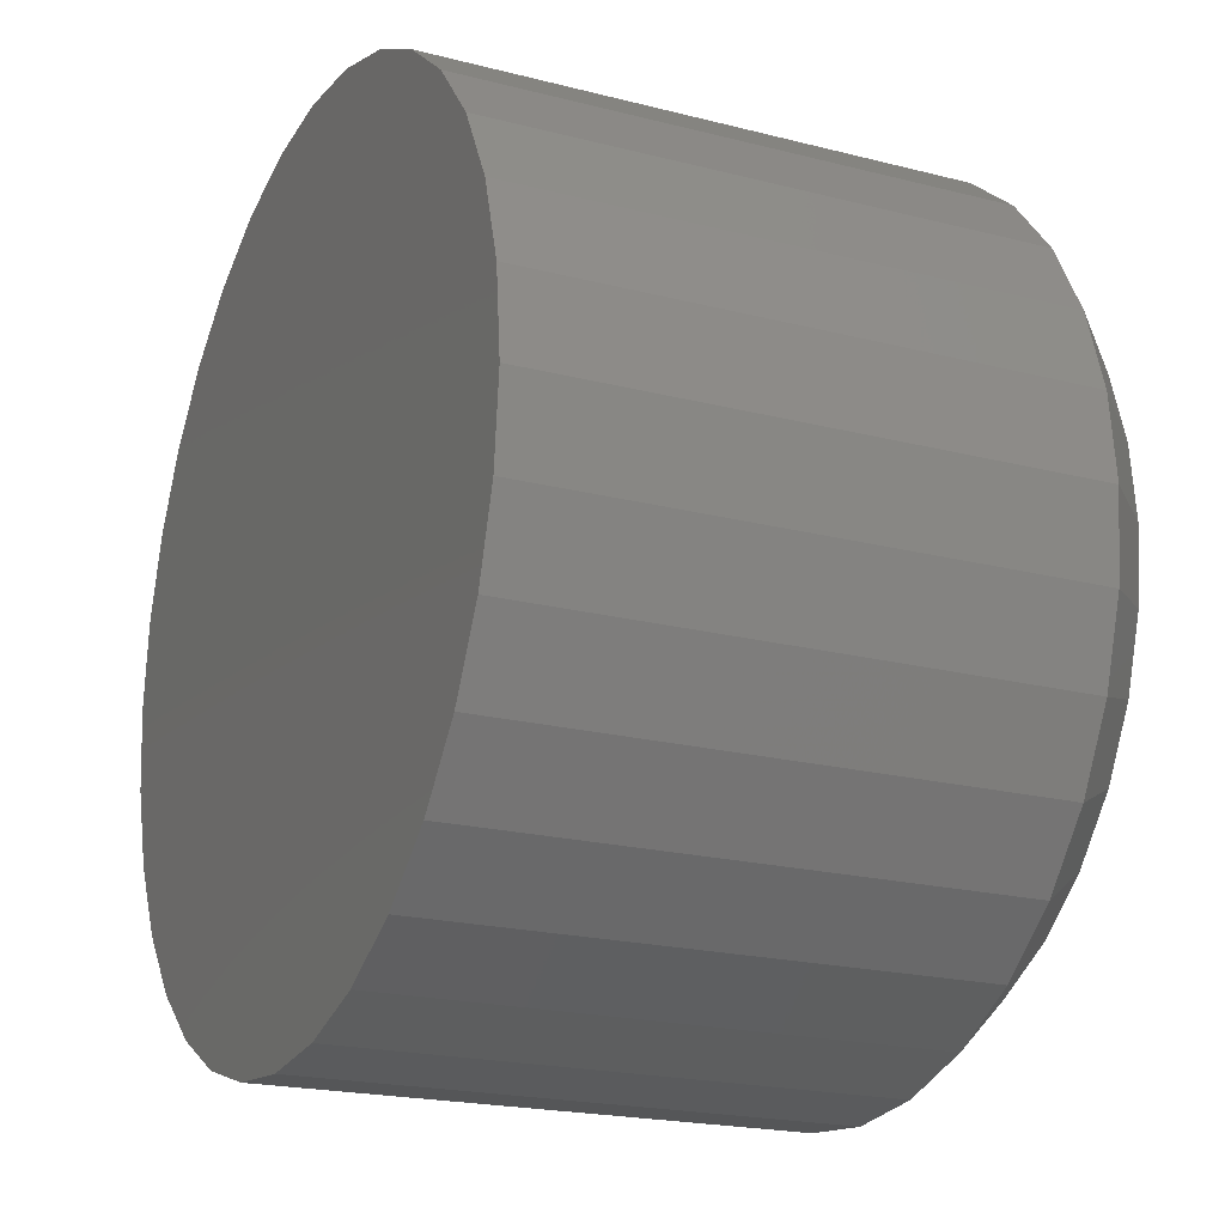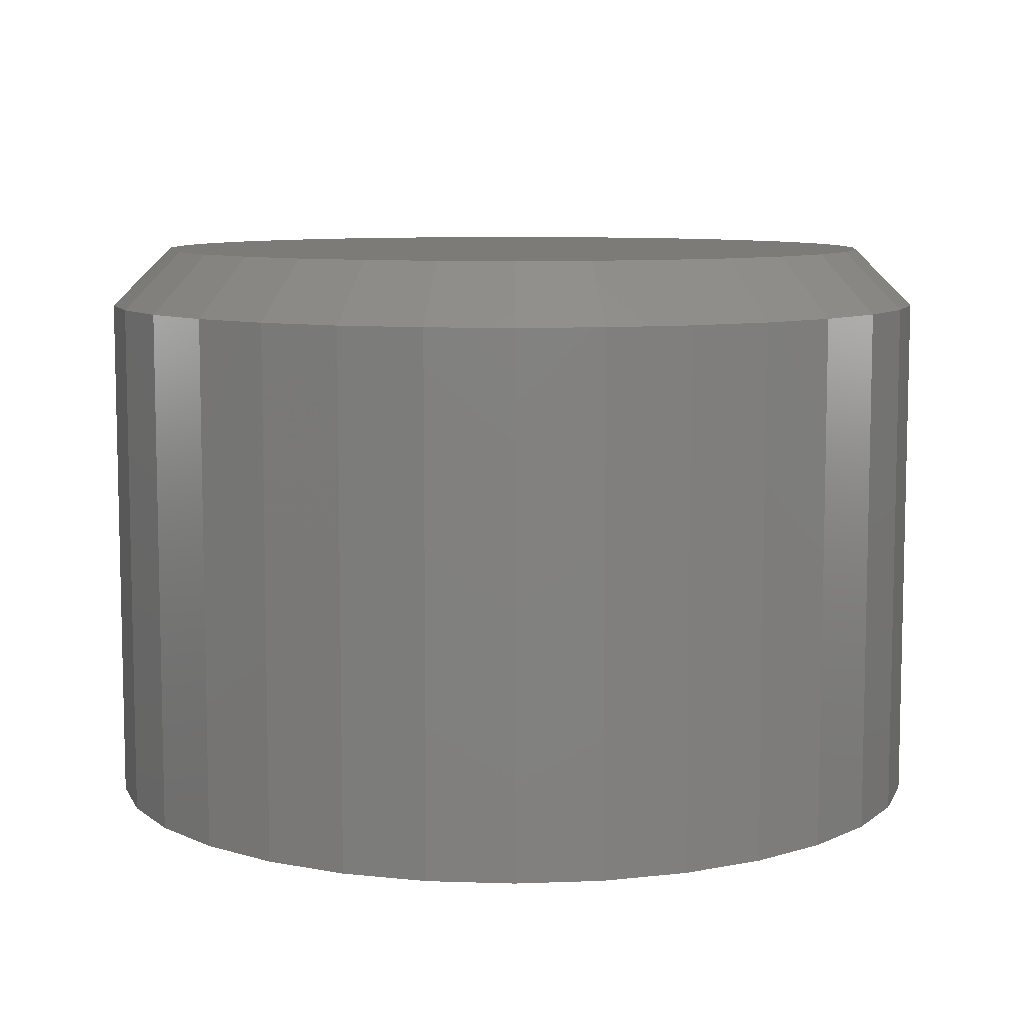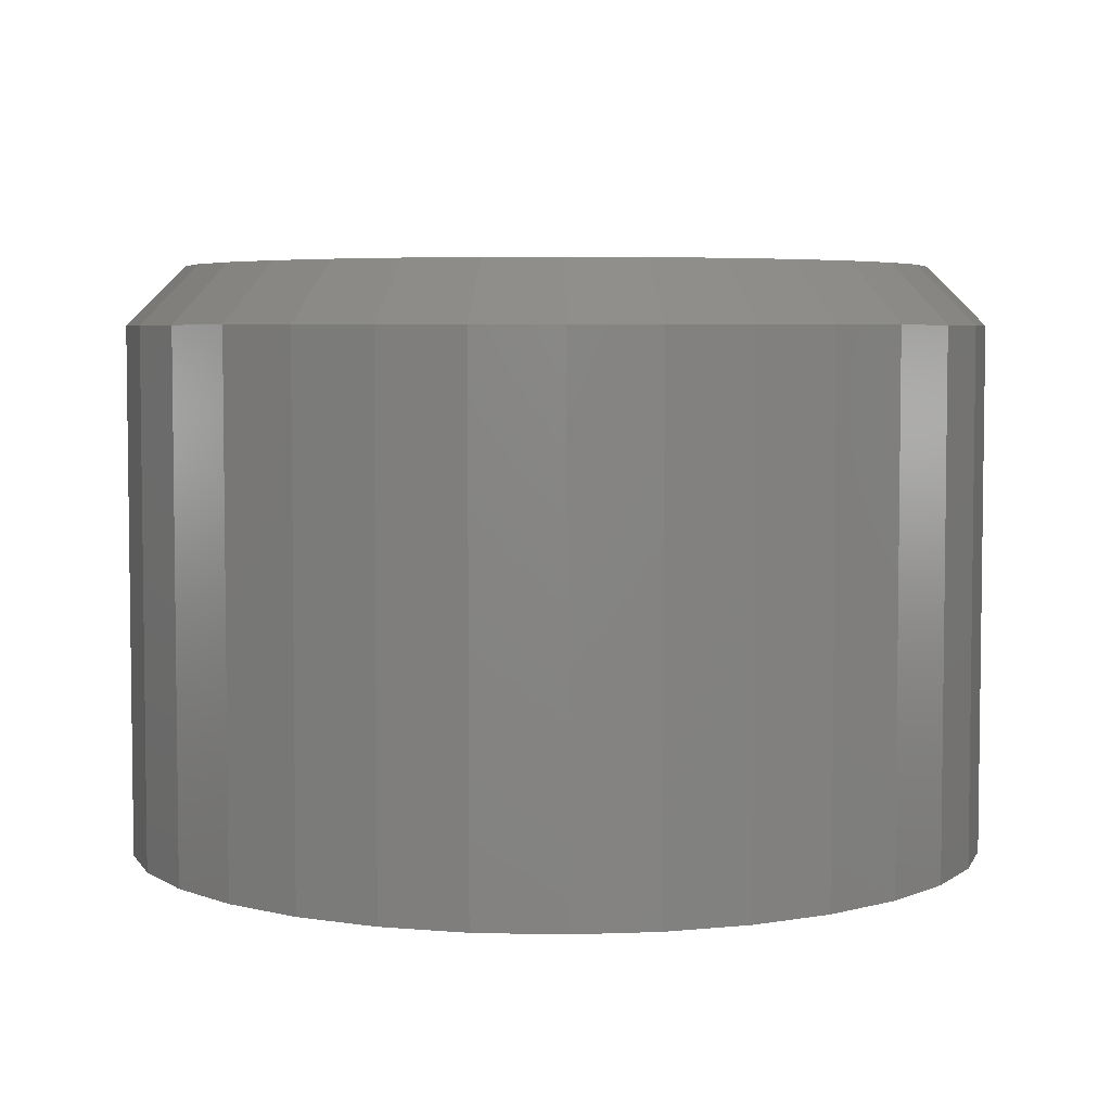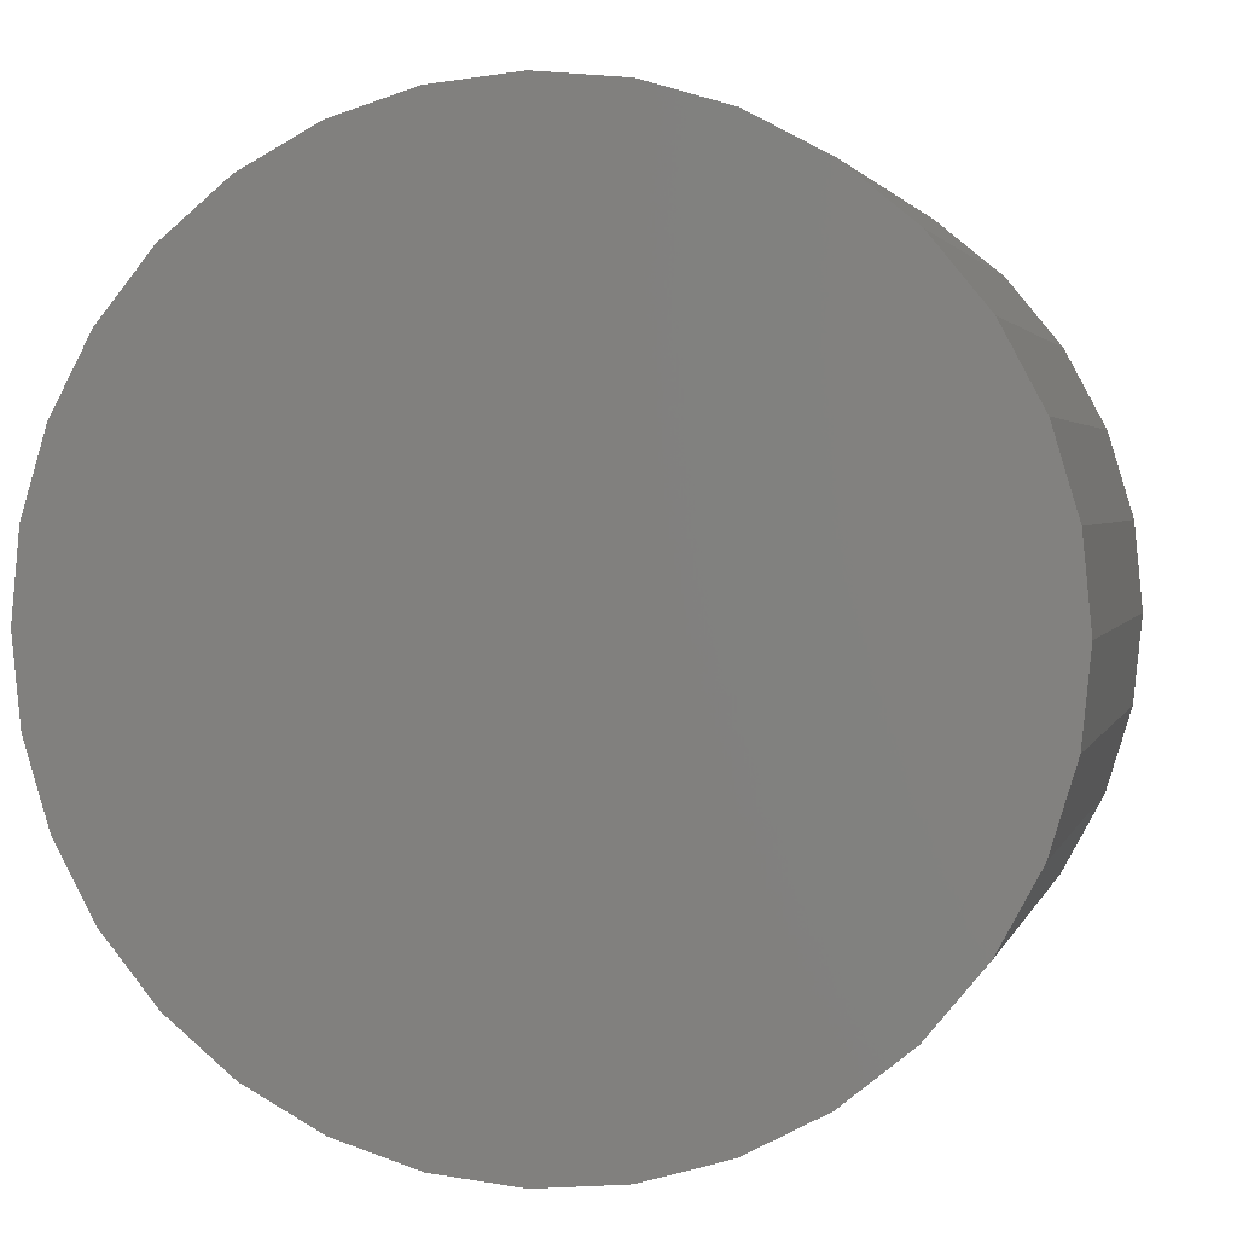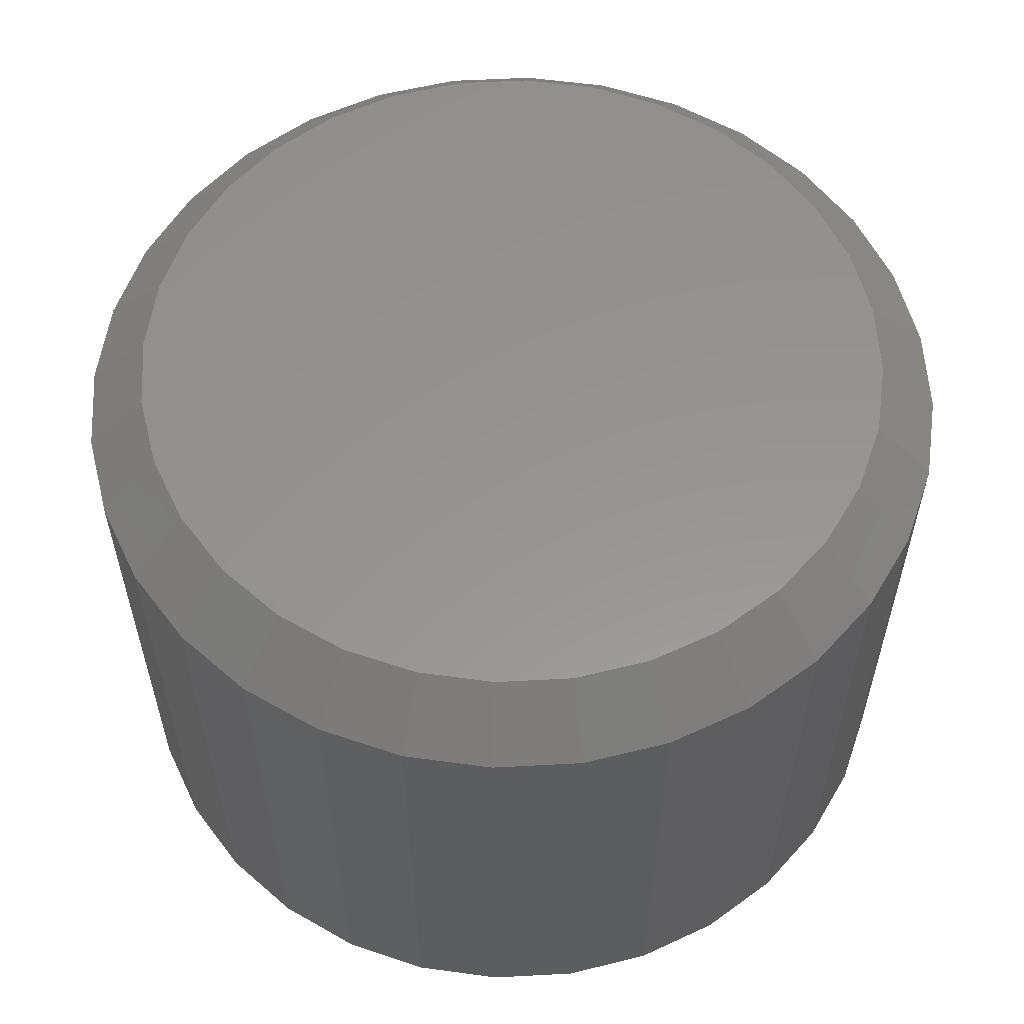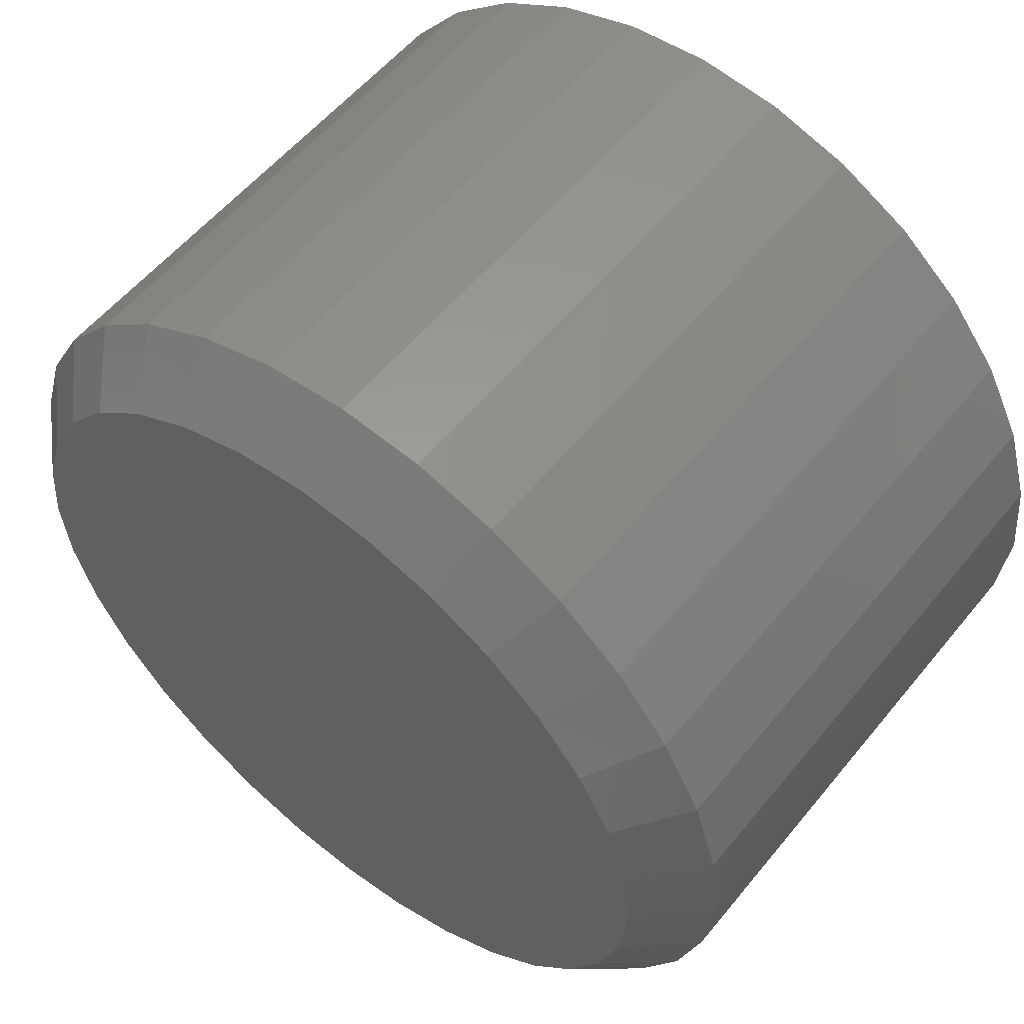
<metadata>
{"format":"stl","ext":"stl","renderer":"f3d","projection":"perspective","resolution":1024,"background":"white","views":[{"elev":-20.2,"azim":-115.3,"up":"+Y"},{"elev":8.4,"azim":-101.6,"up":"+Z"},{"elev":4.9,"azim":-170.0,"up":"+Z"},{"elev":2.4,"azim":-166.2,"up":"+Y"},{"elev":57.5,"azim":-166.3,"up":"+Z"},{"elev":56.1,"azim":38.6,"up":"+Y"}]}
</metadata>
<code>
# stl→obj: 96 verts, 188 faces
v 0.6205 0.04646 0.07812
v 0.6108 0.04551 0.07812
v 0.6014 0.04268 0.07812
v 0.6302 0.04551 0.07812
v 0.6395 0.04268 0.07812
v 0.5928 0.03808 0.07812
v 0.6481 0.03808 0.07812
v 0.5853 0.03189 0.07812
v 0.6557 0.03189 0.07812
v 0.5791 0.02435 0.07812
v 0.6618 0.02435 0.07812
v 0.5745 0.01575 0.07812
v 0.6664 0.01575 0.07812
v 0.5717 0.006417 0.07812
v 0.6693 0.006417 0.07812
v 0.6693 -0.013 0.07812
v 0.5745 -0.02233 0.07812
v 0.6664 -0.02233 0.07812
v 0.5791 -0.03093 0.07812
v 0.6618 -0.03093 0.07812
v 0.5853 -0.03847 0.07812
v 0.6557 -0.03847 0.07812
v 0.5928 -0.04466 0.07812
v 0.6481 -0.04466 0.07812
v 0.6014 -0.04926 0.07812
v 0.6395 -0.04926 0.07812
v 0.6108 -0.05209 0.07812
v 0.6205 -0.05304 0.07812
v 0.6302 -0.05209 0.07812
v 0.6702 -0.003289 0.07812
v 0.5707 -0.003289 0.07812
v 0.5717 -0.013 0.07812
v 0.678 -0.003289 0
v 0.678 -0.003289 0.07031
v 0.6769 -0.01452 0
v 0.6769 -0.01452 0.07031
v 0.6737 -0.02532 0
v 0.6737 -0.02532 0.07031
v 0.6683 -0.03527 0
v 0.6683 -0.03527 0.07031
v 0.6612 -0.04399 0
v 0.6612 -0.04399 0.07031
v 0.6525 -0.05115 0
v 0.6525 -0.05115 0.07031
v 0.6425 -0.05647 0
v 0.6425 -0.05647 0.07031
v 0.6317 -0.05975 0
v 0.6317 -0.05975 0.07031
v 0.6205 -0.06086 0
v 0.6205 -0.06086 0.07031
v 0.6092 -0.05975 0
v 0.6092 -0.05975 0.07031
v 0.5984 -0.05647 0
v 0.5984 -0.05647 0.07031
v 0.5885 -0.05115 0
v 0.5885 -0.05115 0.07031
v 0.5798 -0.04399 0
v 0.5798 -0.04399 0.07031
v 0.5726 -0.03527 0
v 0.5726 -0.03527 0.07031
v 0.5673 -0.02532 0
v 0.5673 -0.02532 0.07031
v 0.564 -0.01452 0
v 0.564 -0.01452 0.07031
v 0.5629 -0.003289 0
v 0.5629 -0.003289 0.07031
v 0.564 0.007941 0
v 0.564 0.007941 0.07031
v 0.5673 0.01874 0
v 0.5673 0.01874 0.07031
v 0.5726 0.02869 0
v 0.5726 0.02869 0.07031
v 0.5798 0.03742 0
v 0.5798 0.03742 0.07031
v 0.5885 0.04457 0
v 0.5885 0.04457 0.07031
v 0.5984 0.04989 0
v 0.5984 0.04989 0.07031
v 0.6092 0.05317 0
v 0.6092 0.05317 0.07031
v 0.6205 0.05428 0
v 0.6205 0.05428 0.07031
v 0.6317 0.05317 0
v 0.6317 0.05317 0.07031
v 0.6425 0.04989 0
v 0.6425 0.04989 0.07031
v 0.6525 0.04457 0
v 0.6525 0.04457 0.07031
v 0.6612 0.03742 0
v 0.6612 0.03742 0.07031
v 0.6683 0.02869 0
v 0.6683 0.02869 0.07031
v 0.6737 0.01874 0
v 0.6737 0.01874 0.07031
v 0.6769 0.007941 0
v 0.6769 0.007941 0.07031
f 1 2 3
f 4 1 3
f 4 3 5
f 5 3 6
f 5 6 7
f 7 6 8
f 7 8 9
f 9 8 10
f 9 10 11
f 11 10 12
f 11 12 13
f 13 12 14
f 13 14 15
f 16 17 18
f 18 17 19
f 18 19 20
f 20 19 21
f 20 21 22
f 22 21 23
f 22 23 24
f 24 23 25
f 24 25 26
f 26 25 27
f 26 27 28
f 26 28 29
f 15 14 30
f 30 14 31
f 30 31 16
f 16 31 32
f 16 32 17
f 33 34 35
f 35 34 36
f 35 36 37
f 37 36 38
f 37 38 39
f 39 38 40
f 39 40 41
f 41 40 42
f 41 42 43
f 43 42 44
f 43 44 45
f 45 44 46
f 45 46 47
f 47 46 48
f 47 48 49
f 49 48 50
f 49 50 51
f 51 50 52
f 51 52 53
f 53 52 54
f 53 54 55
f 55 54 56
f 55 56 57
f 57 56 58
f 57 58 59
f 59 58 60
f 59 60 61
f 61 60 62
f 61 62 63
f 63 62 64
f 63 64 65
f 65 64 66
f 65 66 67
f 67 66 68
f 67 68 69
f 69 68 70
f 69 70 71
f 71 70 72
f 71 72 73
f 73 72 74
f 73 74 75
f 75 74 76
f 75 76 77
f 77 76 78
f 77 78 79
f 79 78 80
f 79 80 81
f 81 80 82
f 81 82 83
f 83 82 84
f 83 84 85
f 85 84 86
f 85 86 87
f 87 86 88
f 87 88 89
f 89 88 90
f 89 90 91
f 91 90 92
f 91 92 93
f 93 92 94
f 93 94 95
f 95 94 96
f 95 96 33
f 33 96 34
f 31 14 66
f 14 68 66
f 34 96 30
f 96 15 30
f 96 94 13
f 15 96 13
f 92 90 11
f 11 94 92
f 13 94 11
f 88 86 5
f 7 88 5
f 7 9 88
f 84 82 4
f 4 86 84
f 5 86 4
f 80 78 3
f 2 80 3
f 2 1 80
f 76 74 6
f 6 78 76
f 3 78 6
f 72 70 12
f 10 72 12
f 10 8 72
f 14 70 68
f 12 70 14
f 9 11 90
f 90 88 9
f 1 4 82
f 82 80 1
f 8 6 74
f 74 72 8
f 30 16 34
f 16 36 34
f 66 64 31
f 64 32 31
f 64 62 17
f 32 64 17
f 60 58 19
f 19 62 60
f 17 62 19
f 56 54 25
f 23 56 25
f 23 21 56
f 52 50 27
f 27 54 52
f 25 54 27
f 48 46 26
f 29 48 26
f 29 28 48
f 44 42 24
f 24 46 44
f 26 46 24
f 40 38 18
f 20 40 18
f 20 22 40
f 16 38 36
f 18 38 16
f 21 19 58
f 58 56 21
f 28 27 50
f 50 48 28
f 22 24 42
f 42 40 22
f 81 83 79
f 77 79 83
f 85 77 83
f 75 77 85
f 87 75 85
f 73 75 87
f 89 73 87
f 71 73 89
f 91 71 89
f 69 71 91
f 93 69 91
f 39 59 37
f 57 59 39
f 41 57 39
f 55 57 41
f 43 55 41
f 53 55 43
f 45 53 43
f 51 53 45
f 47 51 45
f 49 51 47
f 59 61 37
f 37 61 63
f 37 63 35
f 35 63 65
f 35 65 33
f 33 65 67
f 33 67 95
f 95 67 69
f 95 69 93

</code>
